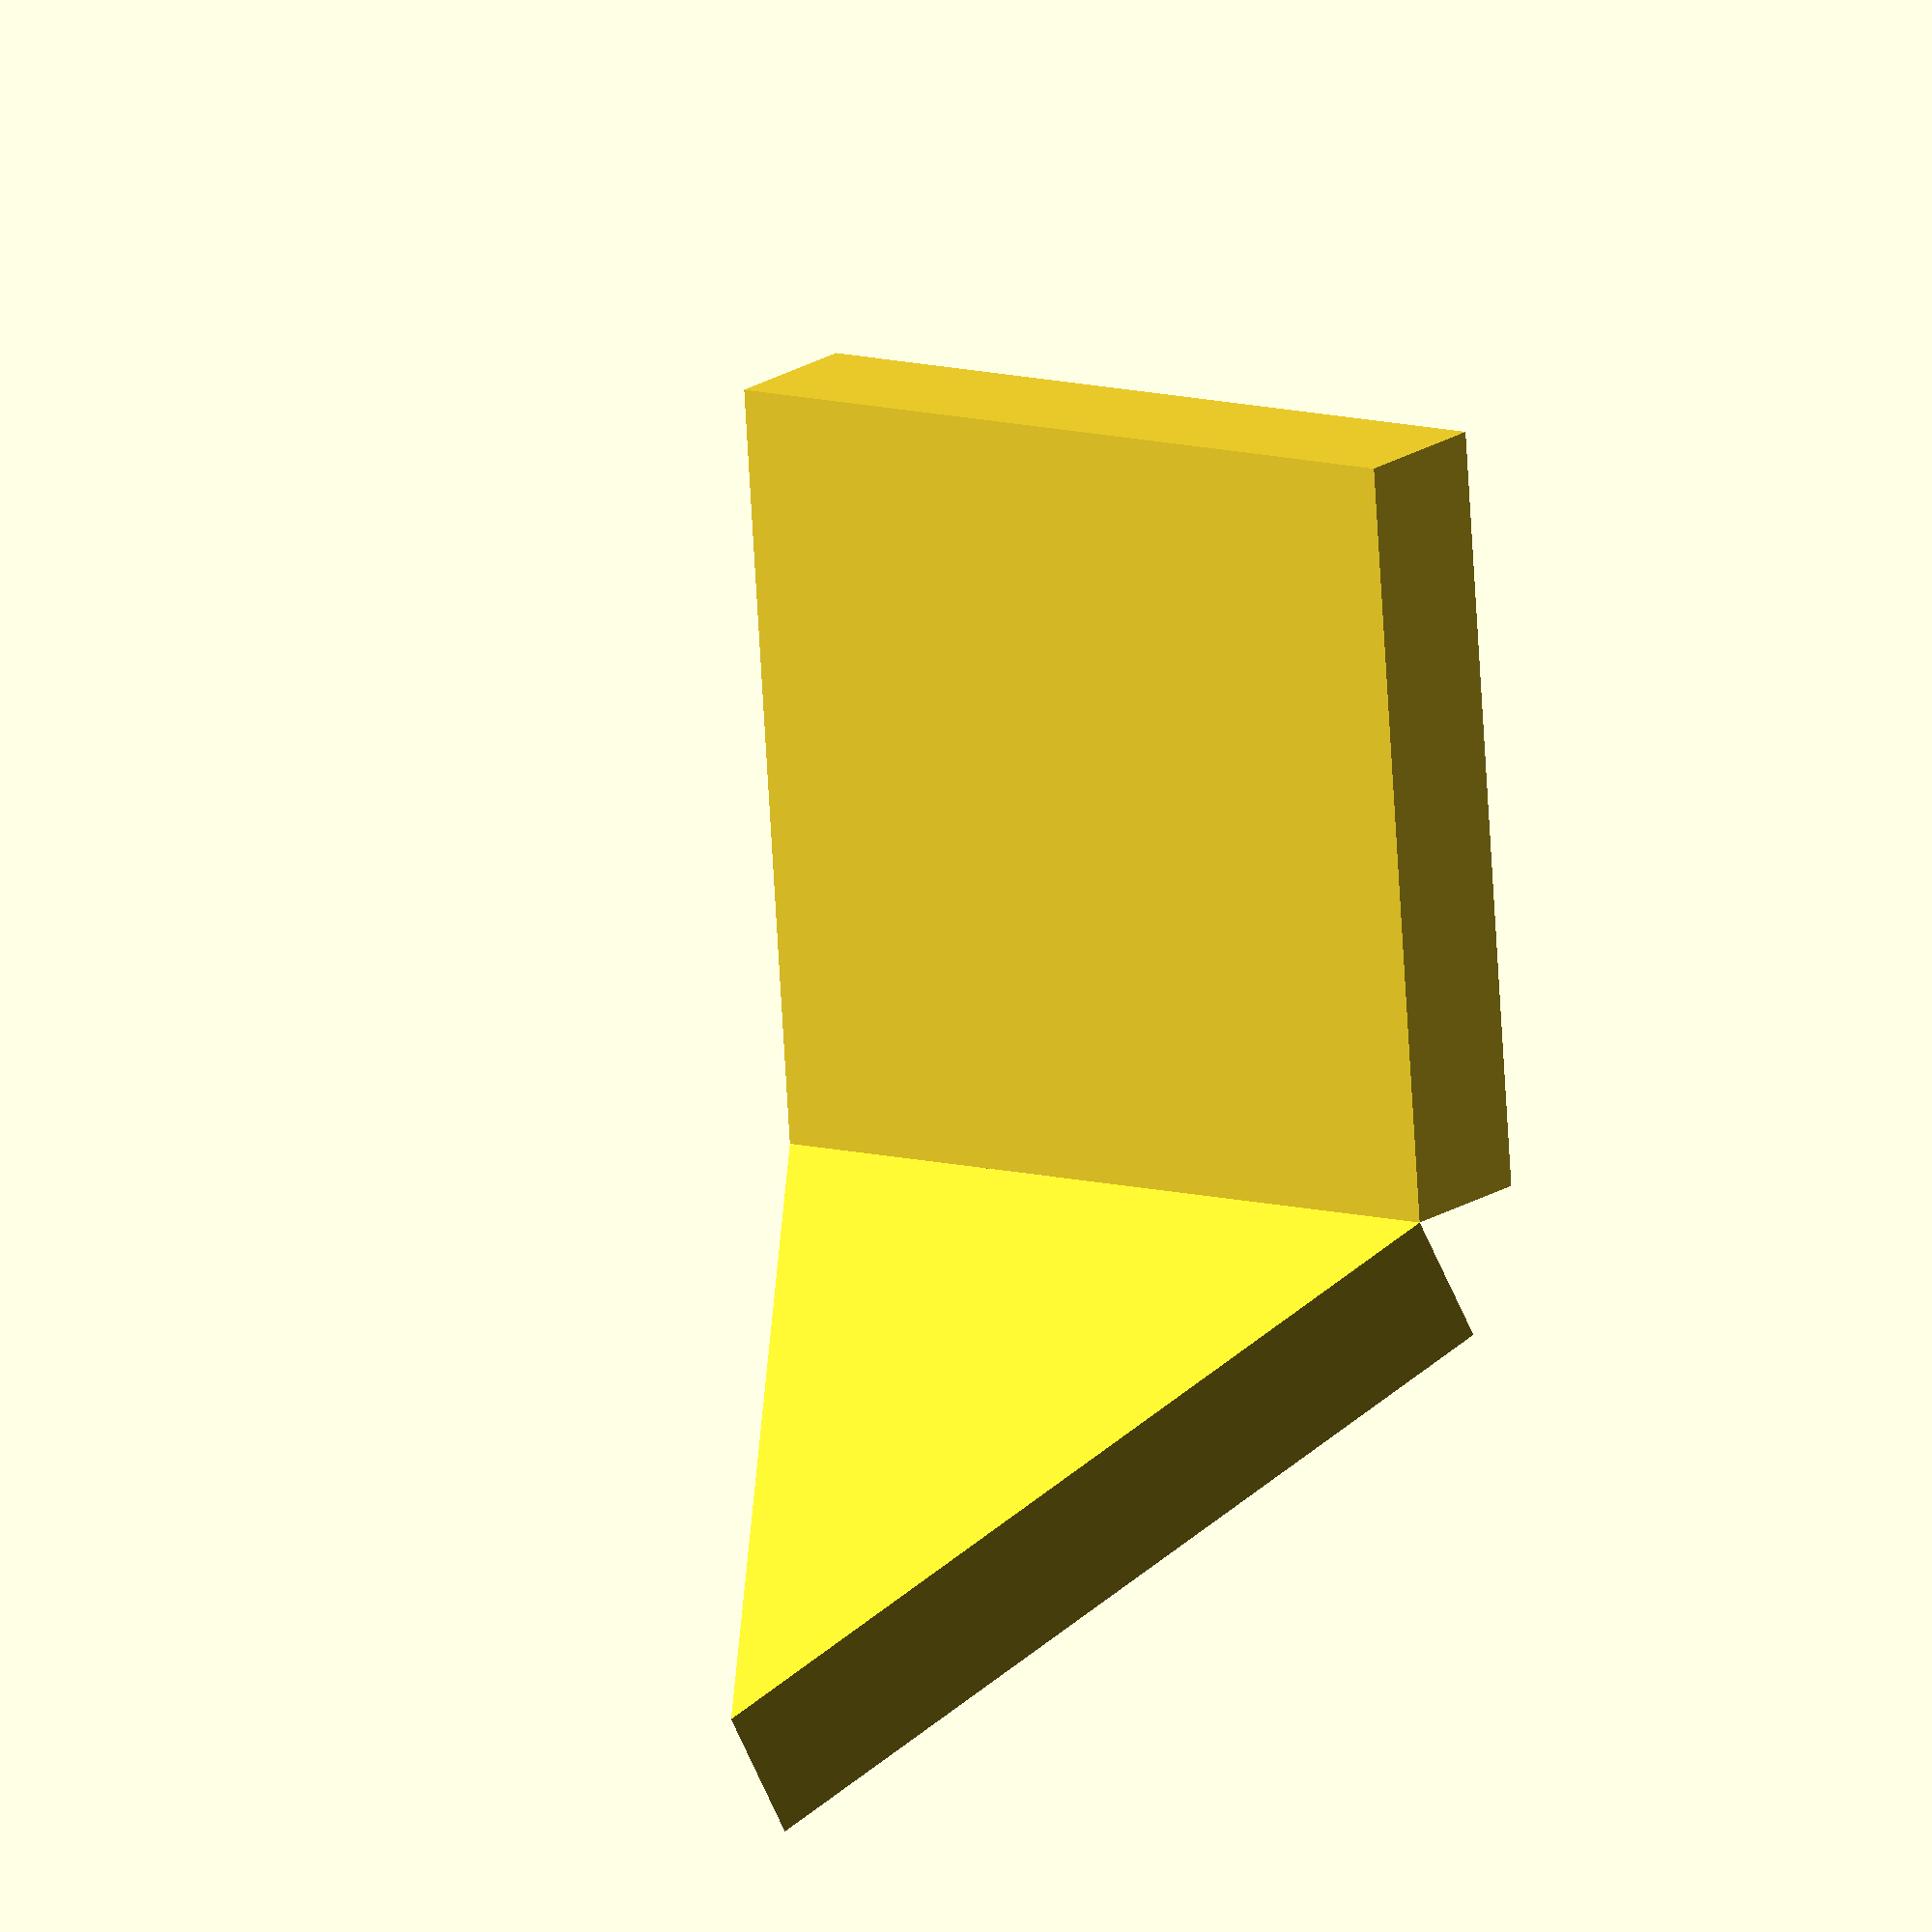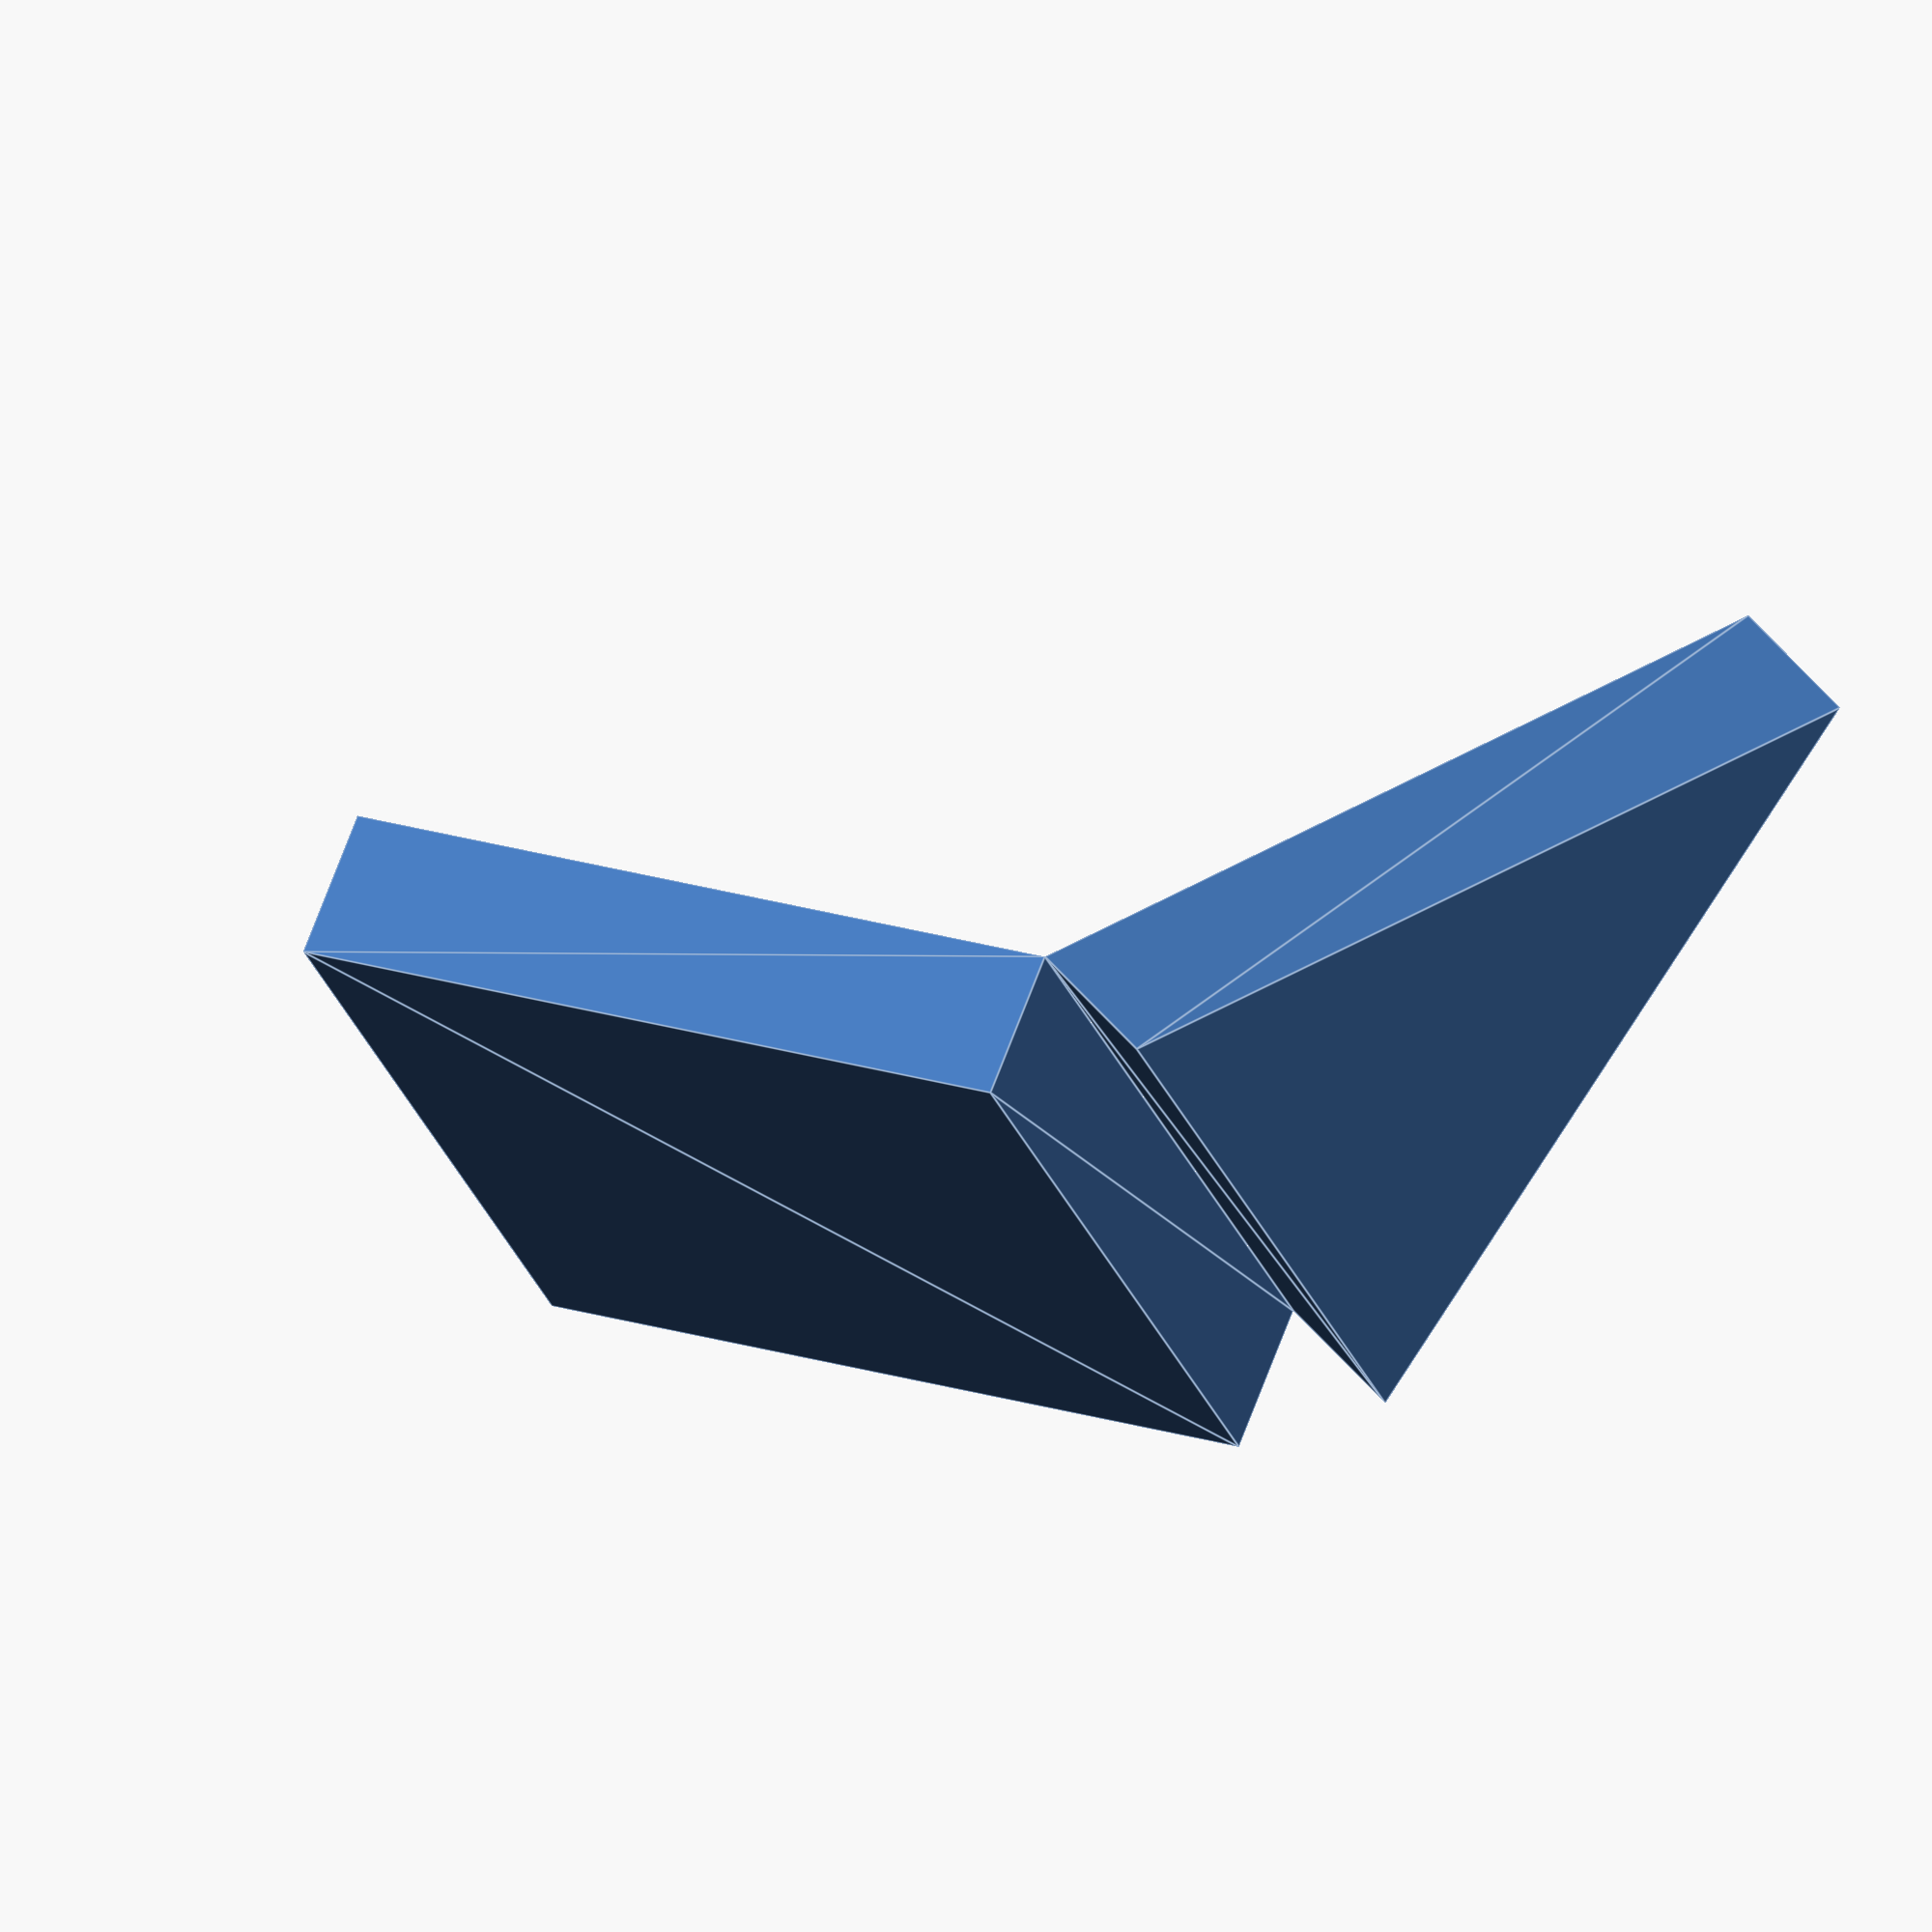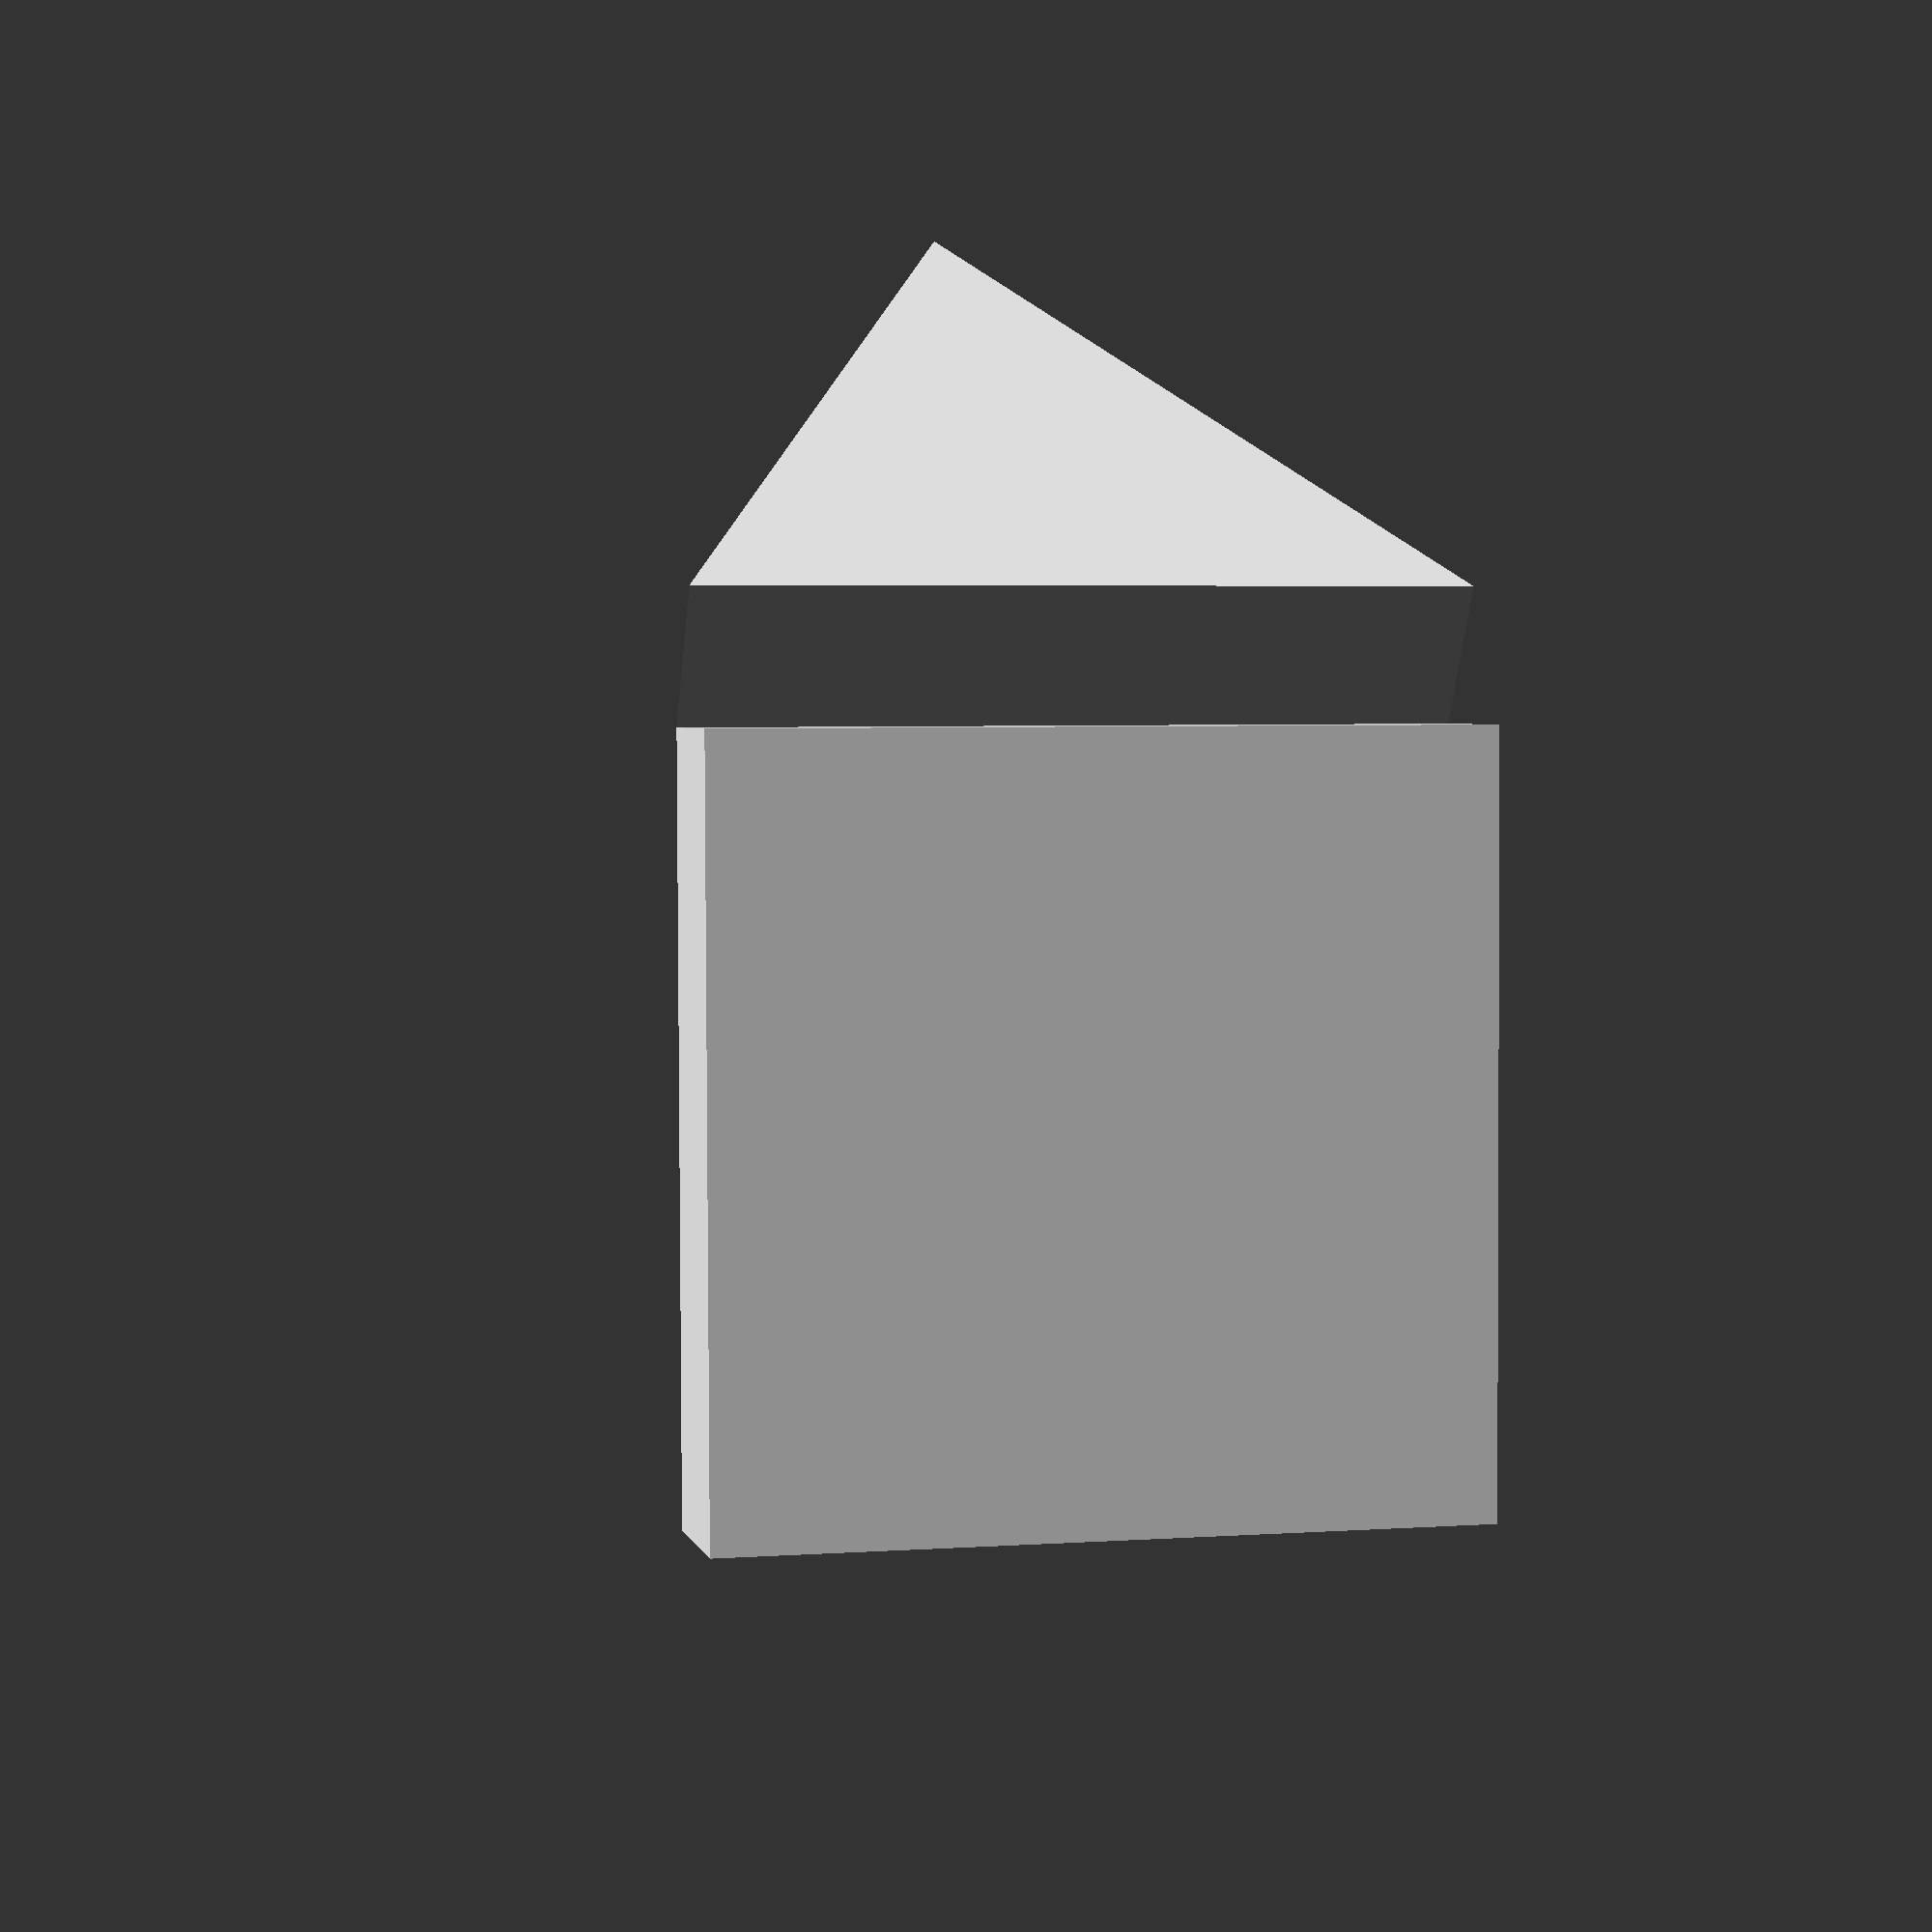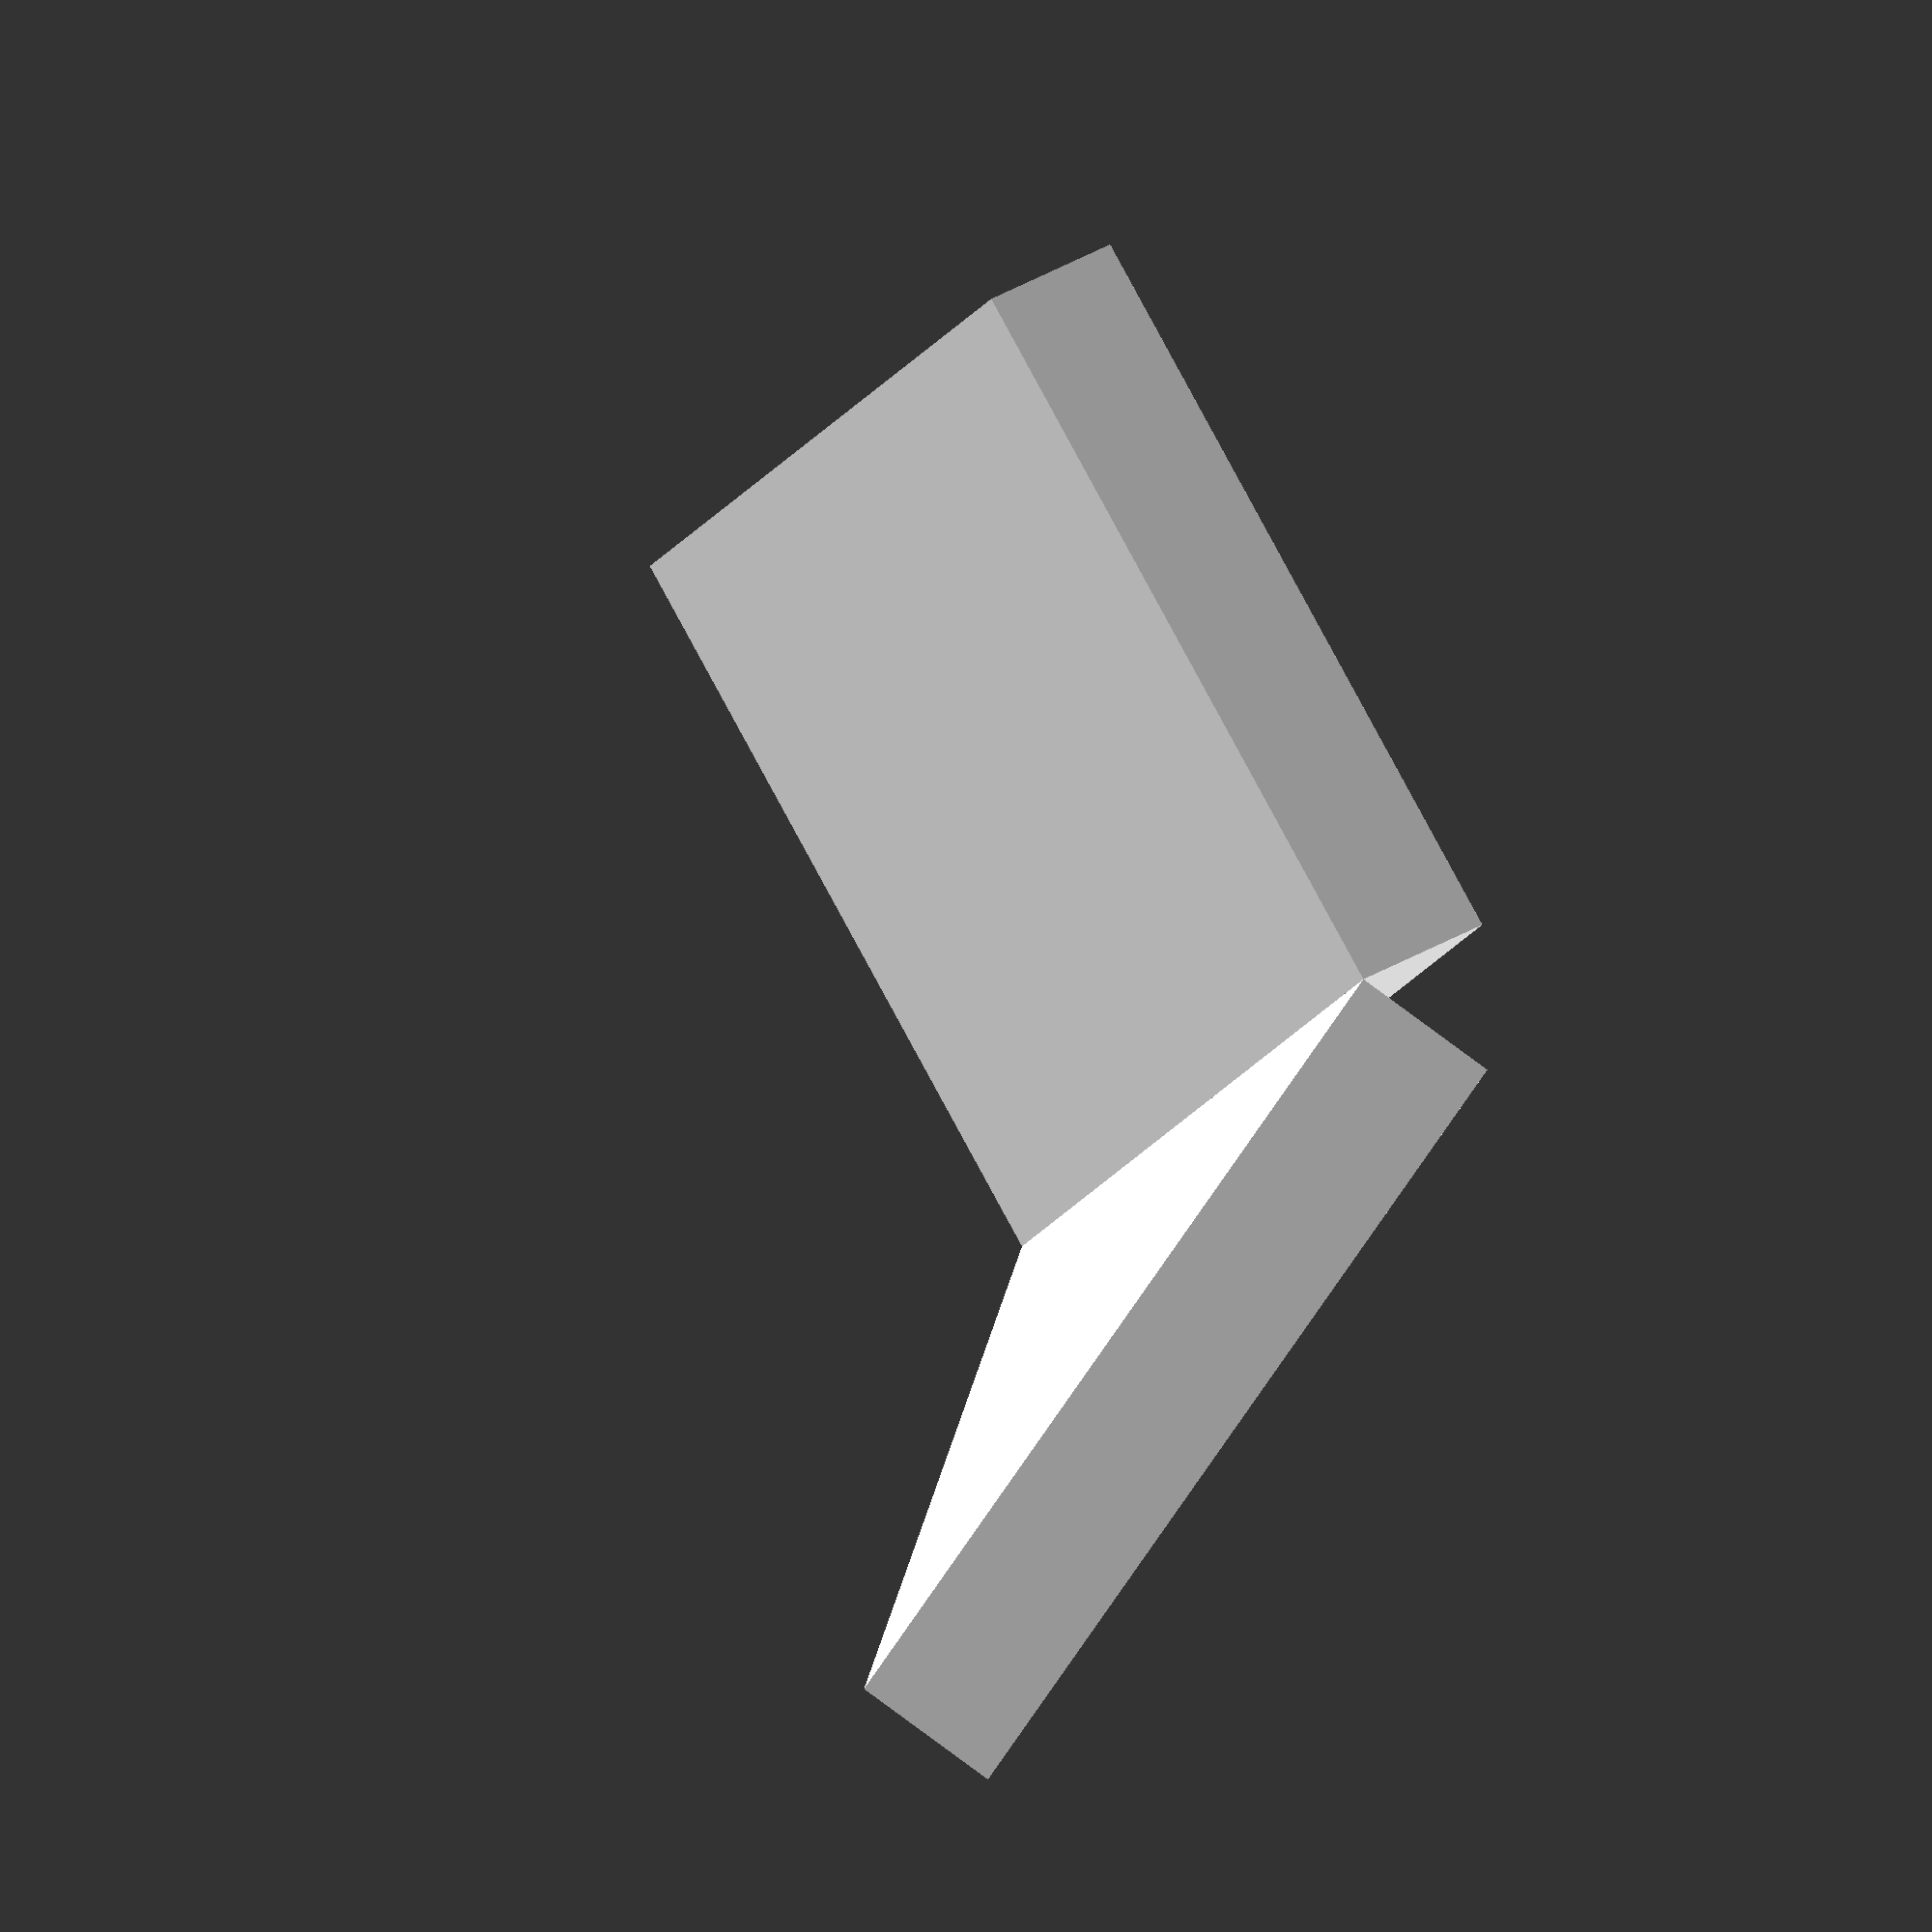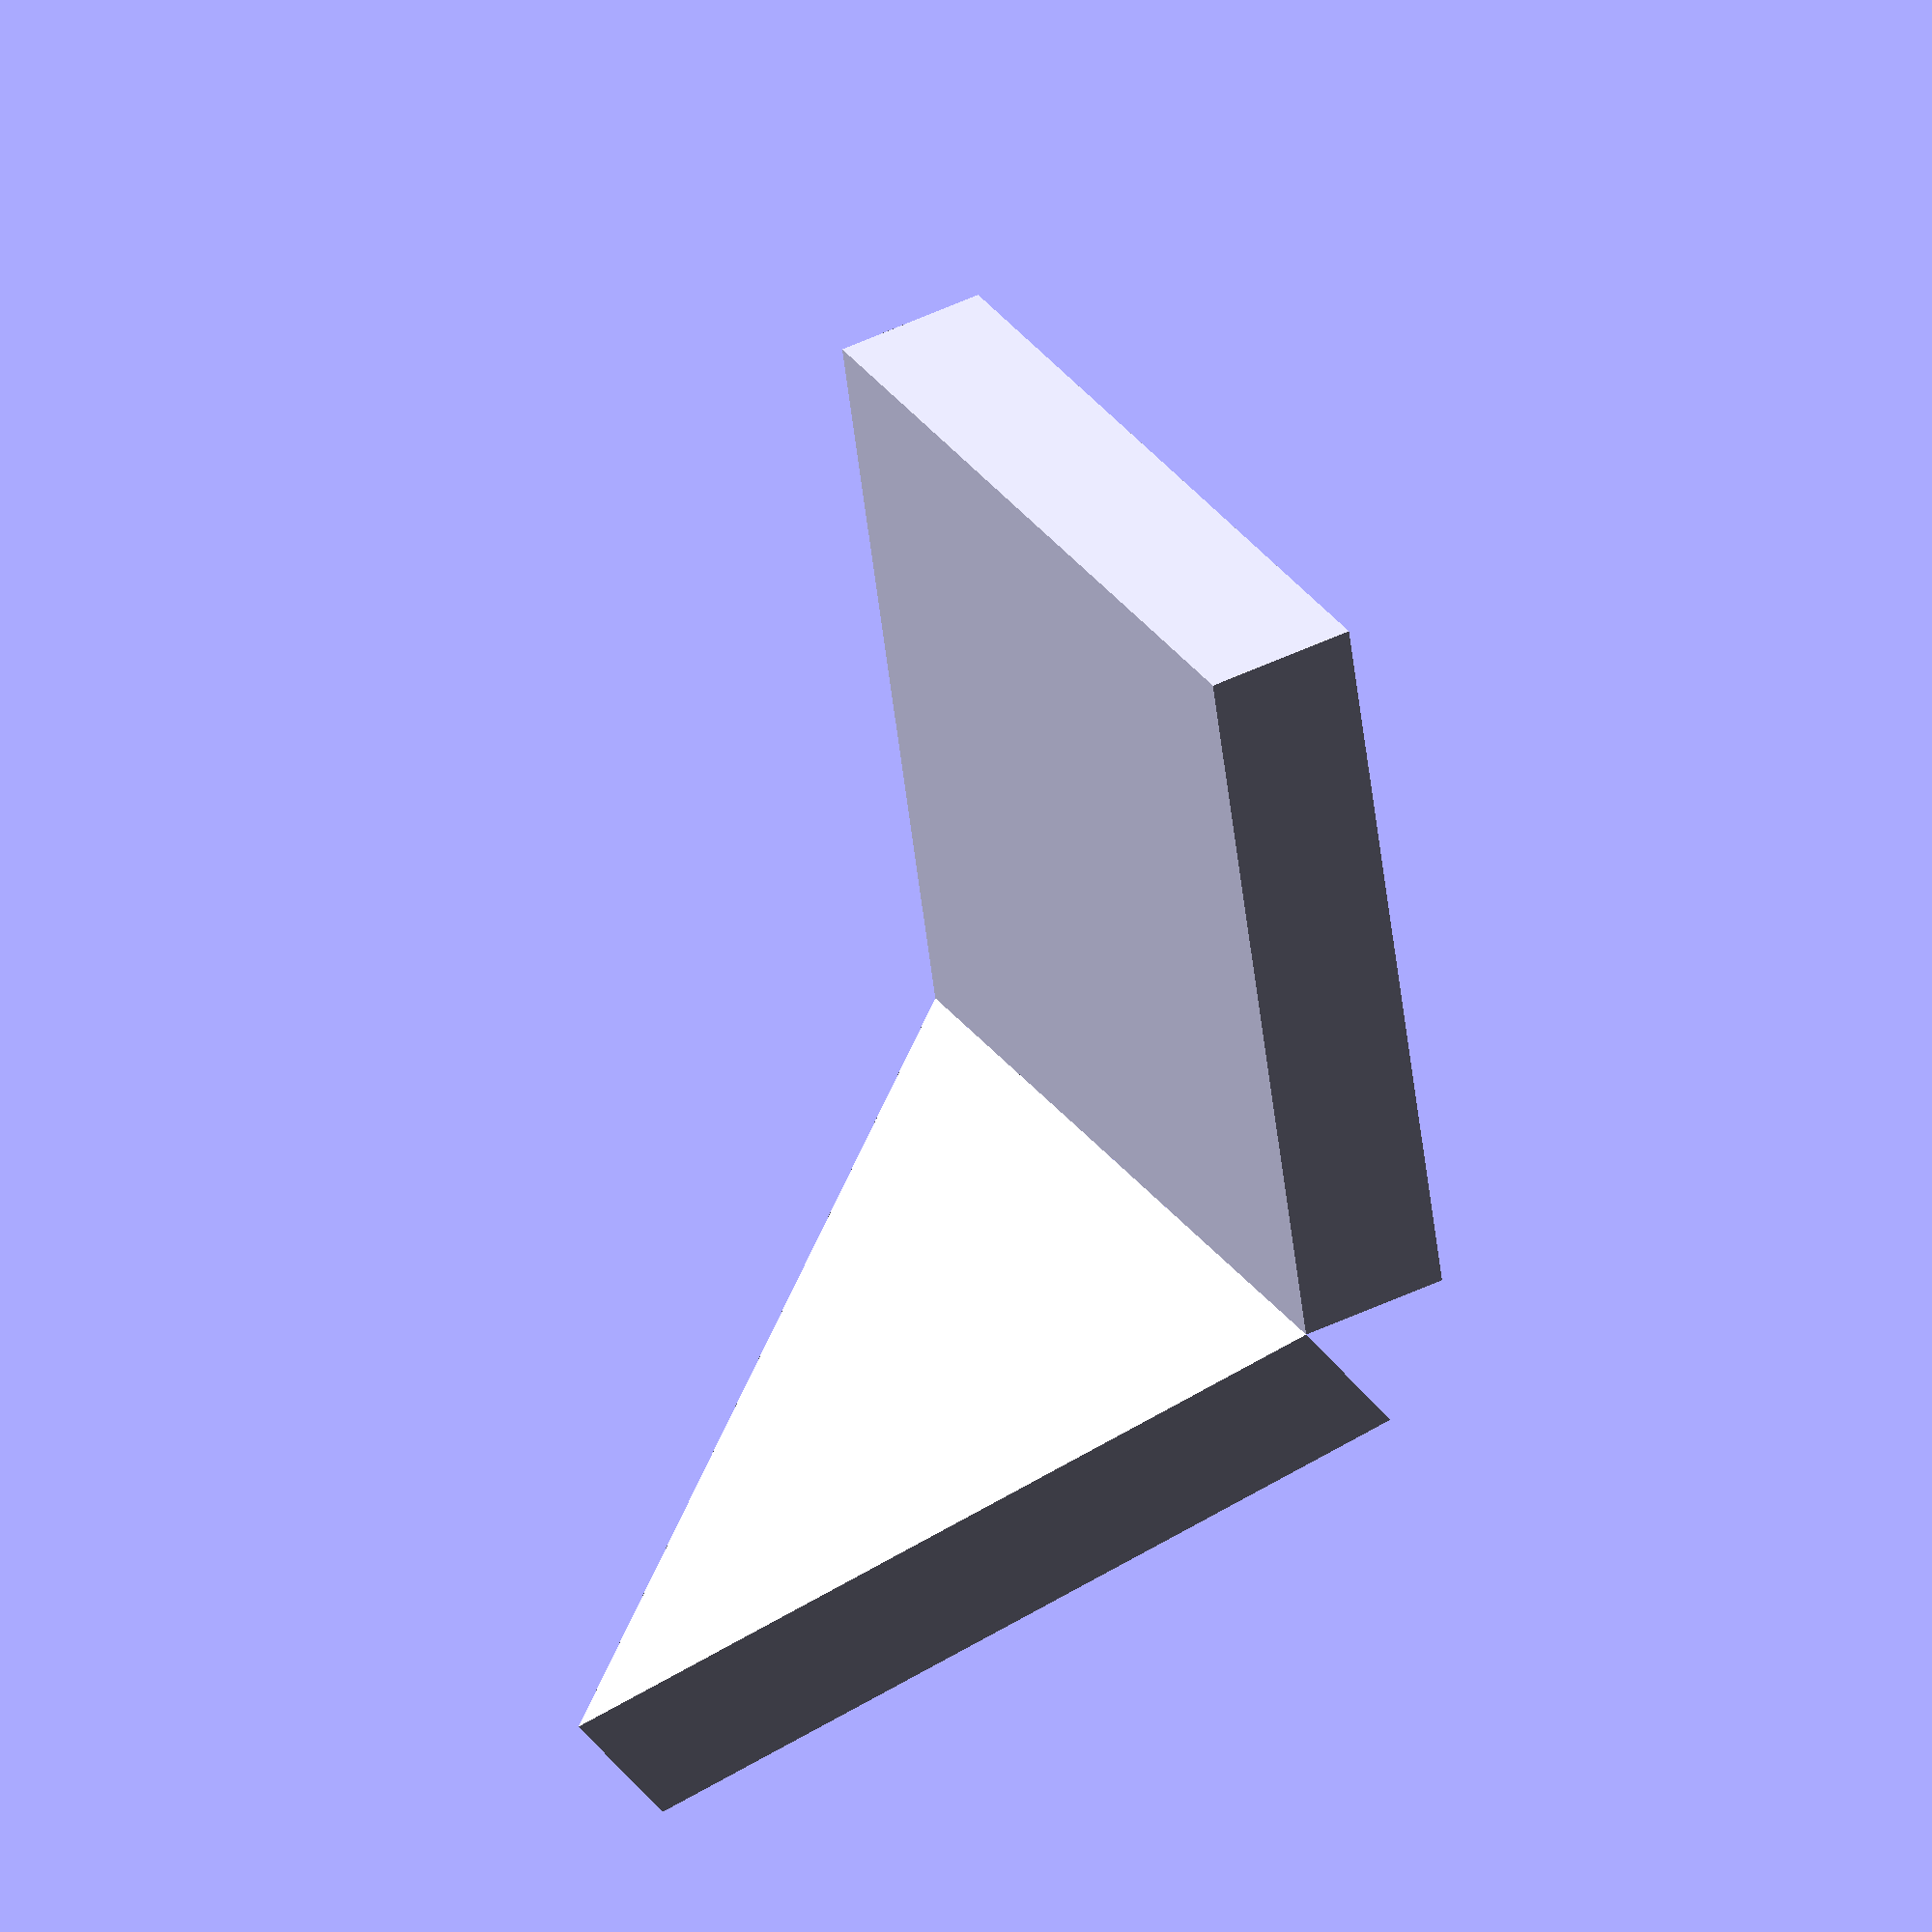
<openscad>
//  TODO complex polygons (ie, with holes in the center)
// TODO properly flip polygons when folding??? (solved?)
// TODO fold seperation stuff + bends around folds
// NOTE currently all polygons must be declared with the right hand rule

$folded=1;
// Useful for showing fold-edges on a 2D projection, also a non-zero amount is
// necessary for the polyhedrons to be considered valid
// $foldsep=0.1; 
// Nice way of only seperating when unfolded
$foldsep=$folded ? 0.00001 : 0.1; 

// We don't let the  user provide a fold object here because they have to
// define the edge anyways, and I wan't to make it easier for people to fold
// polygons with holes in them
function fold(plane_norm,edge,max_angle,poly) = 
	let (
		edge_vec=edge[1]-edge[0],
		edge_vec_u=edge_vec/norm(edge_vec),
		edge_perp=cross(edge_vec_u,plane_norm),
		angle=max_angle*$folded,
		fold_vec=cos(angle)*edge_perp+sin(angle)*plane_norm,
		poly2=[
			for (i=[0:len(poly)-1])
				let (p=poly[i],px=p[0],py=p[1])
					edge_vec_u*px+fold_vec*(py+$foldsep)+edge[0]
		],
		new_norm=cross(fold_vec,edge_vec_u)
	) [poly2,new_norm];

module fold_extrude(fold_obj,thick,poly,plane_norm) {
	poly=poly == undef ? fold_obj[0] : poly;
	plane_norm=plane_norm == undef ? fold_obj[1] : plane_norm;
	pointc=len(poly);
	inner_points=poly;	
	outer_points=[
		for (i=[0:pointc-1])
			poly[i]-plane_norm*thick
	];
	both=concat(inner_points,outer_points);
	polyhedron(points=both,faces=[
			[for (i=[0:pointc-1]) i],
			[for (i=[2*pointc-1:-1:pointc]) i],
			for (i=[0:pointc-1]) 
				let (next = i+1==pointc ? 0 : i+1)
				[
					i,
					i+pointc,
					next+pointc,
					next
				]
		]);
}

// This naming scheme is just a placeholder, plenty of other ways to do it
p_square=[
	[0,0],
	[1,0],
	[1,1],
	[0,1]
];

o_square=fold([0,0,1],[[2,0,0],[5,1,0]],30,p_square);
f_square=o_square[0];
n_square=o_square[1];

p_tri=[
	[0,0],
	[1,0],
	[0.5,1]
];

o_tri=fold(n_square,[f_square[2],f_square[1]],60,p_tri);
f_tri=o_tri[0];
n_tri=o_tri[1];

fold_extrude(o_square,0.2);
fold_extrude(o_tri,0.2);

</openscad>
<views>
elev=158.0 azim=280.2 roll=114.2 proj=o view=wireframe
elev=263.1 azim=225.5 roll=188.2 proj=o view=edges
elev=356.9 azim=288.7 roll=137.0 proj=p view=solid
elev=276.8 azim=18.2 roll=61.5 proj=o view=wireframe
elev=225.4 azim=7.0 roll=83.0 proj=o view=solid
</views>
